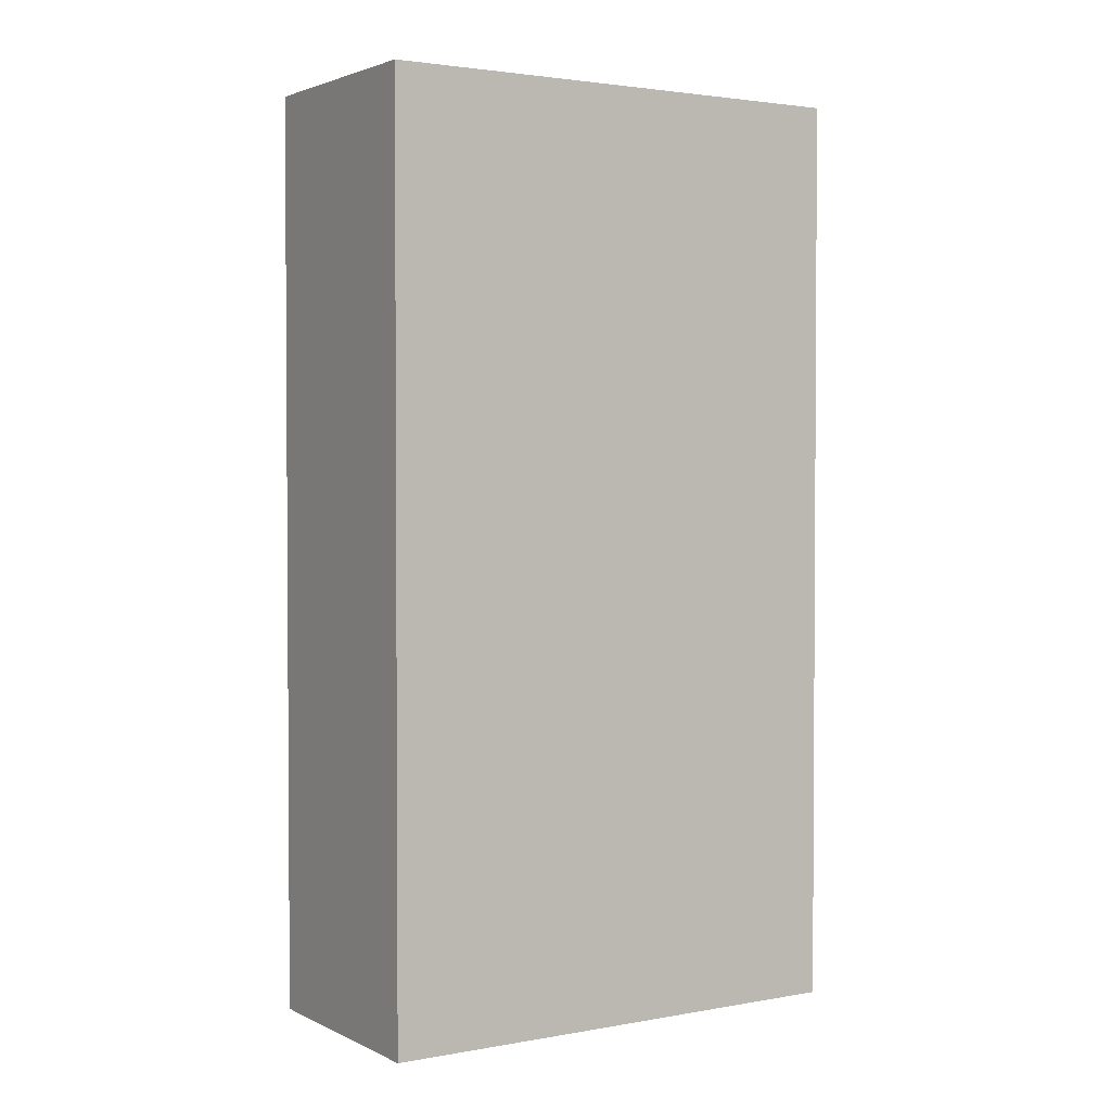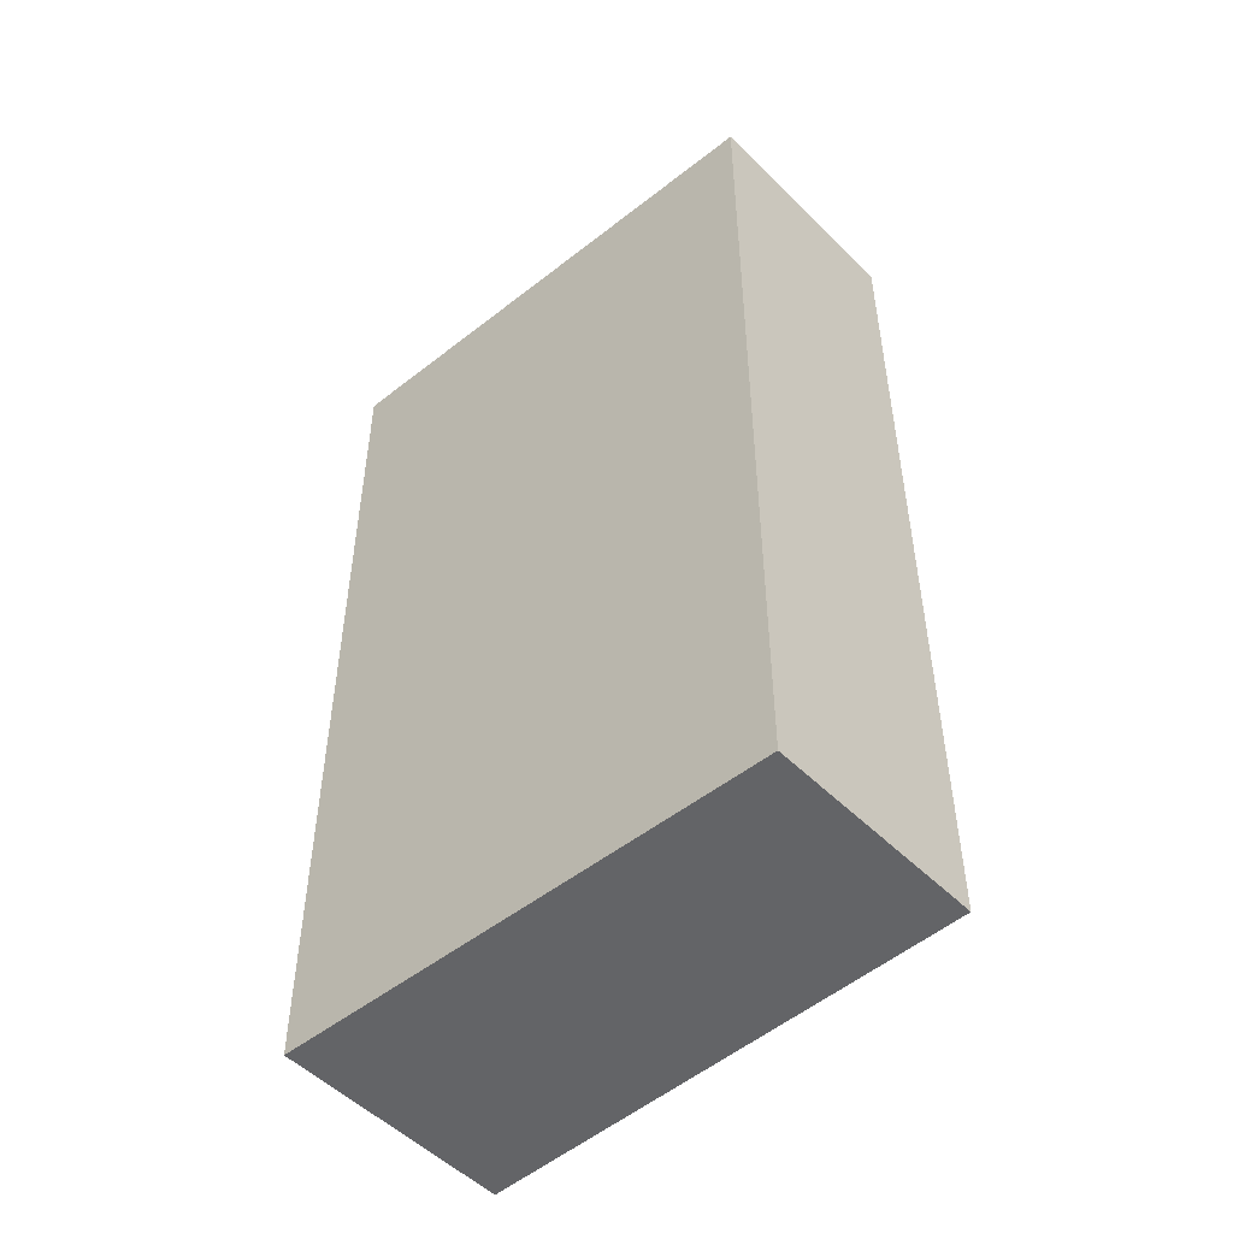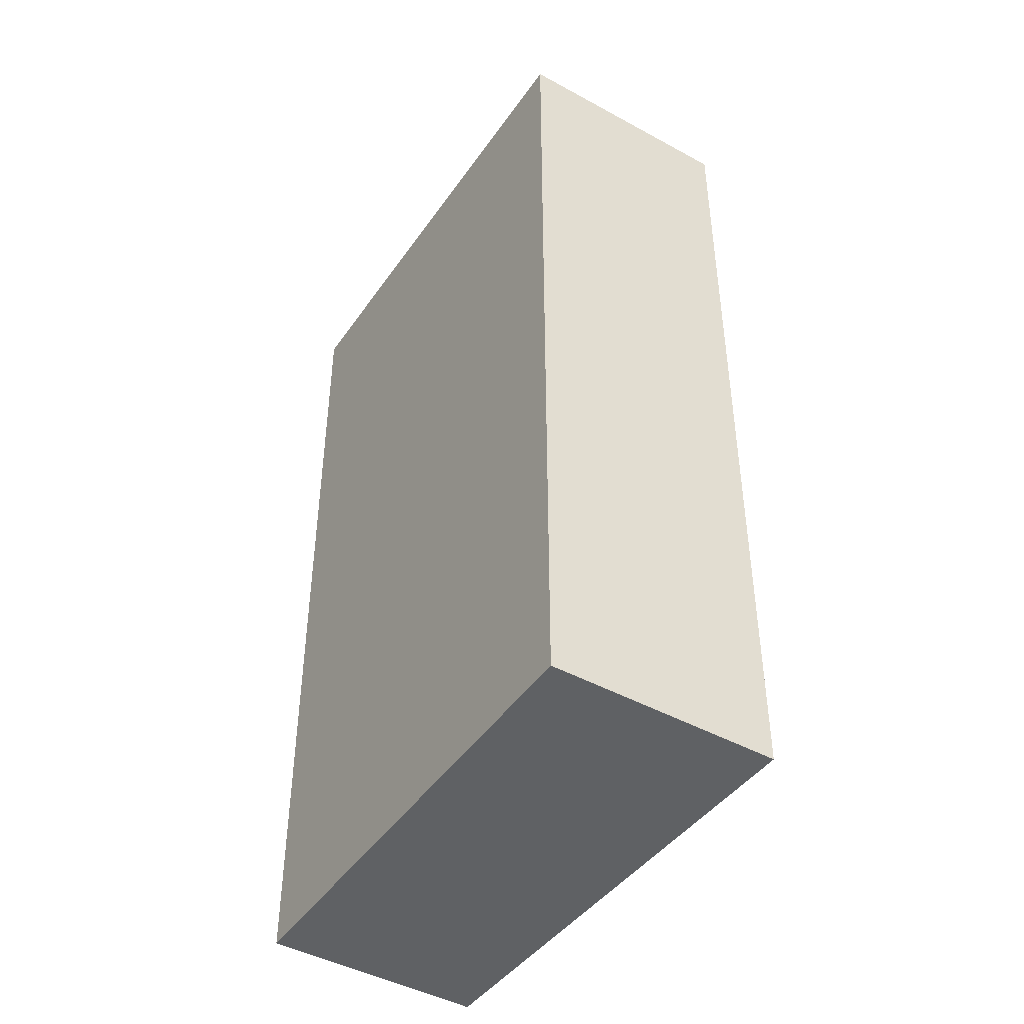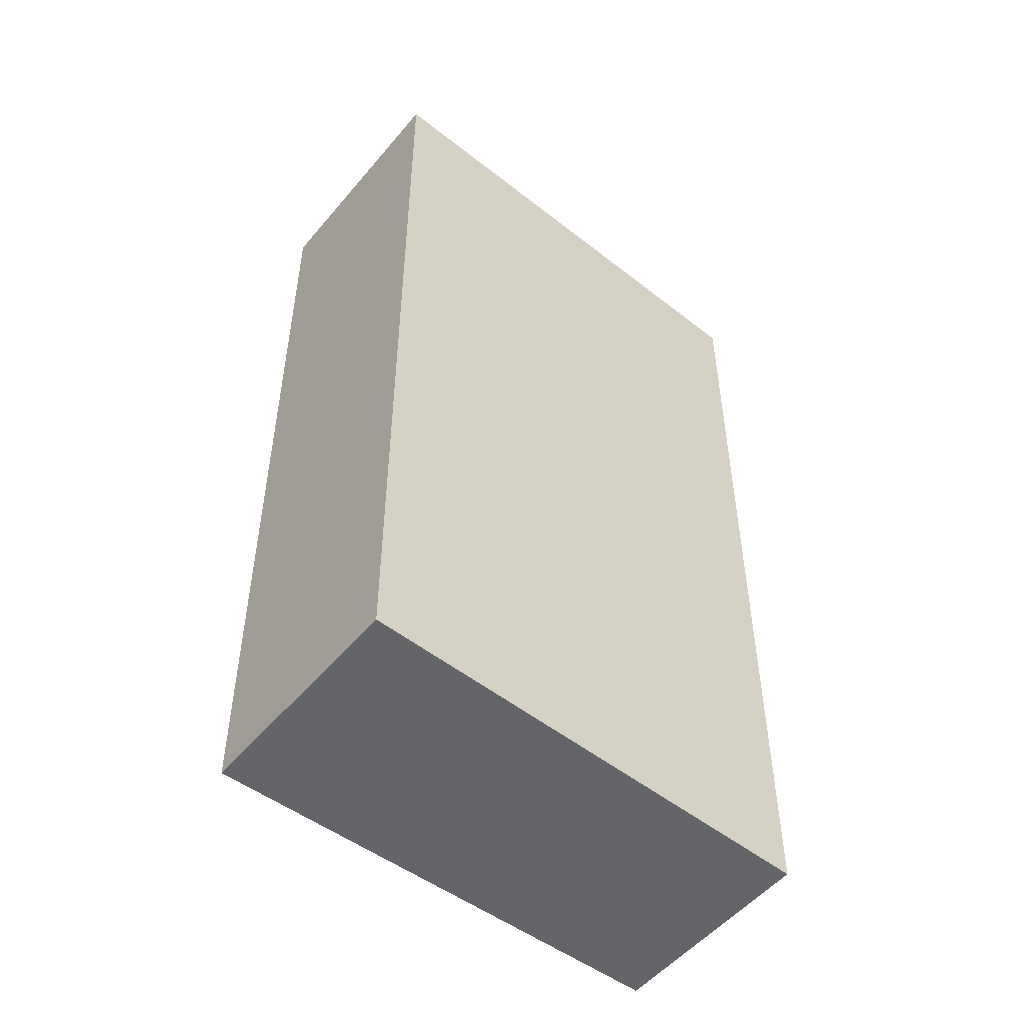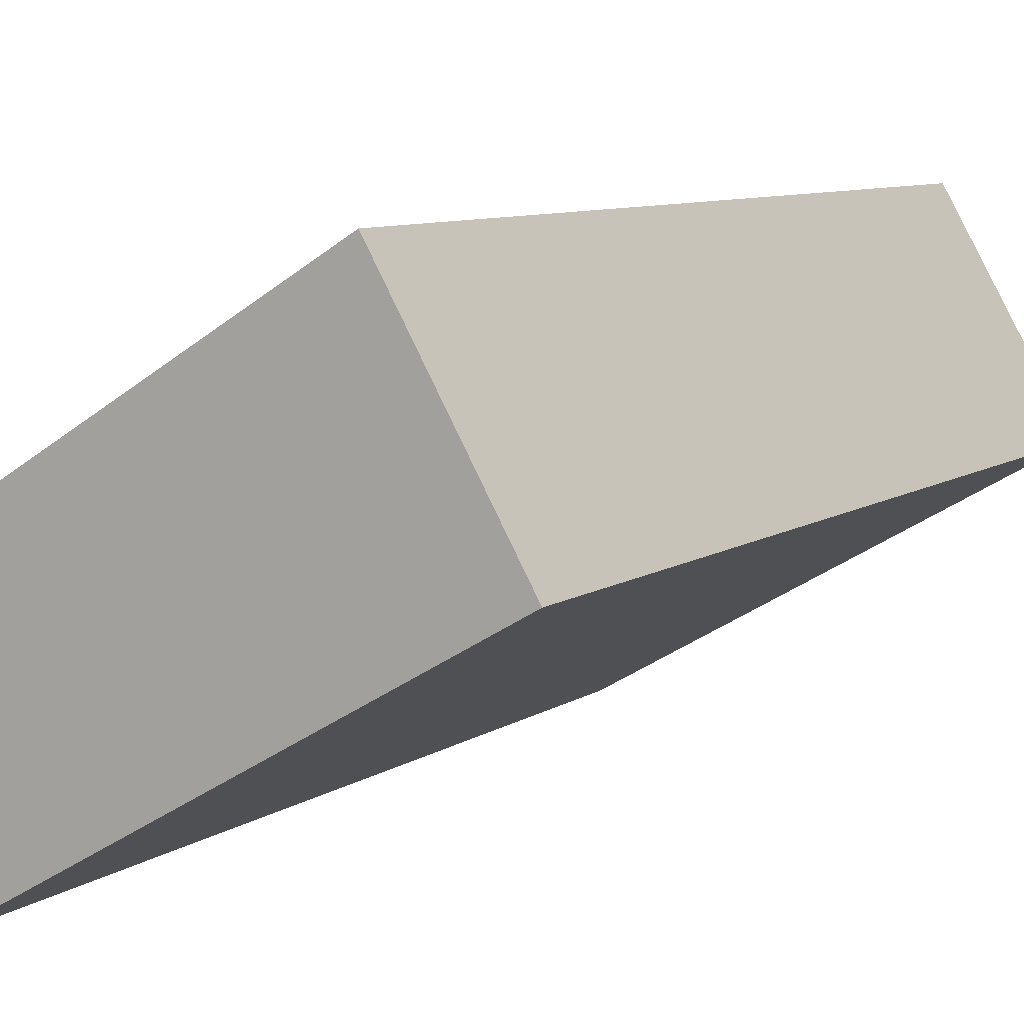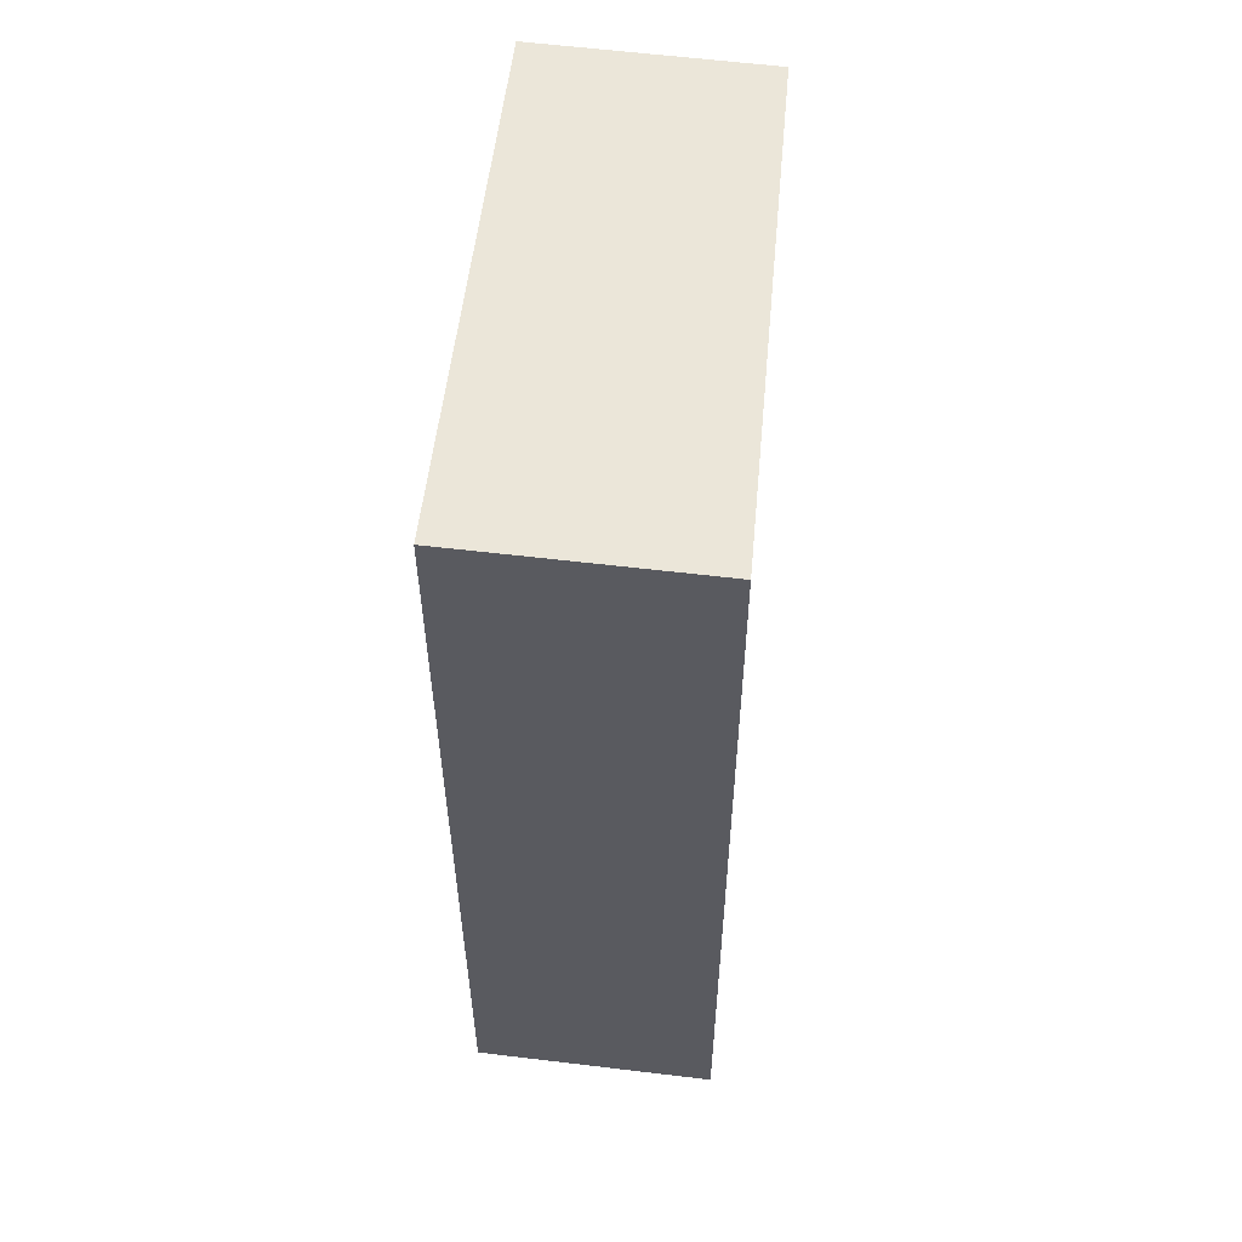
<metadata>
{"format":"obj","ext":"obj","renderer":"f3d","projection":"perspective","resolution":1024,"background":"white","views":[{"elev":2.4,"azim":-1.8,"up":"+Y"},{"elev":-51.2,"azim":72.3,"up":"+Y"},{"elev":-45.4,"azim":-92.7,"up":"+Y"},{"elev":-51.5,"azim":-8.9,"up":"+Y"},{"elev":7.9,"azim":-151.3,"up":"+Z"},{"elev":57.5,"azim":-53.2,"up":"+Y"}]}
</metadata>
<code>
v  0 11.53 7.058e-16
v  6.791 11.53 -0.678
v  5.426 11.53 -3.11
v  1.479 11.53 2.599
v  6.791 4.152e-17 -0.678
v  5.426 1.904e-16 -3.11
v  0 0 0
v  1.479 -1.591e-16 2.599
g defaultobject
f 1 2 3
f 2 1 4
f 5 3 2
f 3 5 6
f 6 1 3
f 1 6 7
f 7 4 1
f 4 7 8
f 8 2 4
f 2 8 5
f 5 7 6
f 7 5 8

</code>
